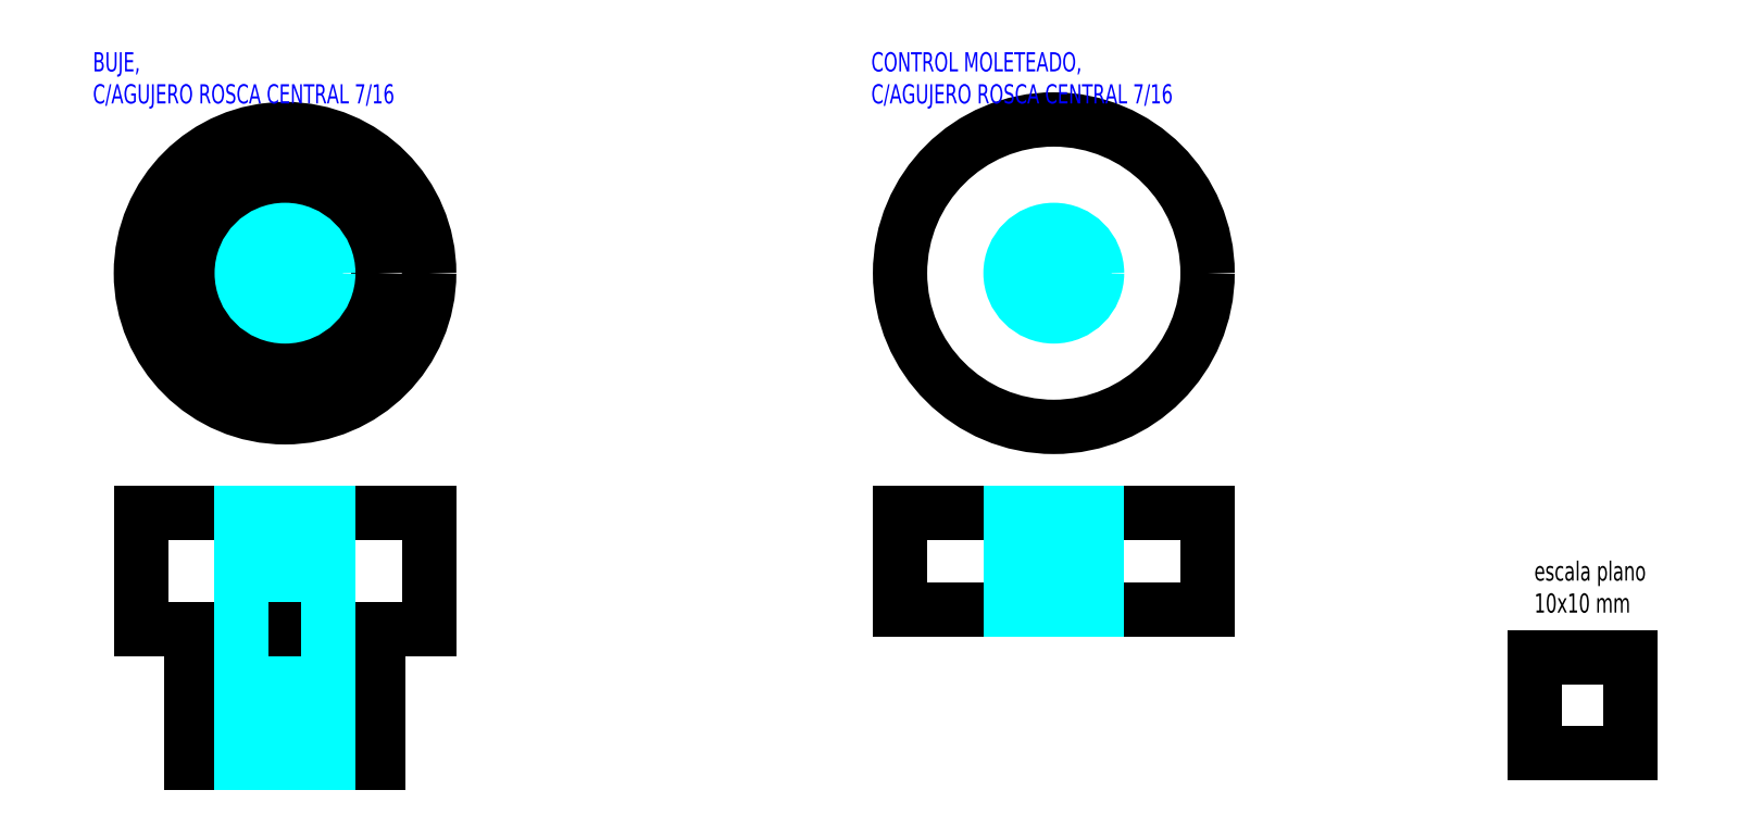
<metadata>
{"format":"dxf","ext":"dxf","renderer":"ezdxf+matplotlib","layout":"modelspace","background":"white","min_lineweight":24,"dpi":150}
</metadata>
<code>
0
SECTION
2
ENTITIES
0
HATCH
8
roscas
10
0
20
0
30
0
210
0
220
0
230
1
2
ANSI31
70
0
71
0
91
1
92
1
93
2
72
2
10
0
20
50
40
4.5
50
0
51
360
73
1
72
2
10
80
20
50
40
4.5
50
0
51
360
73
1
97
0
75
0
76
1
52
0
41
1
77
0
78
1
53
45
43
0
44
0
45
-0.08839
46
0.08839
79
0
98
0
0
HATCH
8
roscas
10
0
20
0
30
0
210
0
220
0
230
1
2
ANSI31
70
0
71
0
91
1
92
1
93
8
72
1
10
-4.5
20
-1
11
-4.5
21
25
72
1
10
-4.5
20
25
11
4.5
21
25
72
1
10
4.5
20
25
11
4.5
21
-1
72
1
10
4.5
20
-1
11
-4.5
21
-1
72
1
10
75.5
20
15
11
75.5
21
25
72
1
10
75.5
20
25
11
84.5
21
25
72
1
10
84.5
20
25
11
84.5
21
15
72
1
10
84.5
20
15
11
75.5
21
15
97
0
75
0
76
1
52
0
41
1
77
0
78
1
53
45
43
0
44
0
45
-0.08839
46
0.08839
79
0
98
0
0
CIRCLE
8
base
10
0
20
50
30
0
40
9.7
0
CIRCLE
8
base
10
0
20
50
30
0
40
15
0
LINE
8
lateral
10
-15
20
13
30
0
11
15
21
13
31
0
0
LINE
8
lateral
10
15
20
13
30
0
11
15
21
25
31
0
0
LINE
8
lateral
10
15
20
25
30
0
11
-15
21
25
31
0
0
LINE
8
lateral
10
-15
20
25
30
0
11
-15
21
25
31
0
0
LINE
8
lateral
10
-15
20
25
30
0
11
-15
21
13
31
0
0
LINE
8
guias
10
-15
20
50
30
0
11
-15
21
0
31
0
0
LINE
8
guias
10
15
20
50
30
0
11
15
21
1
31
0
0
LINE
8
guias
10
-9.7
20
0
30
0
11
-9.7
21
50
31
0
0
LINE
8
guias
10
9.7
20
0
30
0
11
9.7
21
50
31
0
0
LINE
8
lateral
10
-9.7
20
-1
30
0
11
9.7
21
-1
31
0
0
DIMENSION
8
medidas
10
30
20
-1
30
0
11
28.12
21
12
31
0
70
0
71
5
72
1
41
1
42
0
1

3
Standard
13
15
23
25
33
0
14
9.7
24
-1
34
0
50
90
0
DIMENSION
8
medidas
10
-30
20
-1
30
0
11
-31.88
21
6
31
0
70
0
71
5
72
1
41
1
42
0
1

3
Standard
13
-10
23
13
33
0
14
-9.7
24
-1
34
0
50
90
0
DIMENSION
8
medidas
10
-30
20
13
30
0
11
-31.88
21
19
31
0
70
0
71
5
72
1
41
1
42
0
1

3
Standard
13
-15
23
25
33
0
14
-15
24
13
34
0
50
90
0
LINE
8
lateral
10
-9.7
20
-1
30
0
11
-9.7
21
13
31
0
0
LINE
8
lateral
10
-9.7
20
13
30
0
11
-9.7
21
-1
31
0
0
LINE
8
lateral
10
9.7
20
-1
30
0
11
9.7
21
13
31
0
0
DIMENSION
8
medidas
10
-9.7
20
-20
30
0
11
-8e-16
21
-18.12
31
0
70
0
71
5
72
1
41
1
42
0
1

3
Standard
13
9.7
23
-1
33
0
14
-9.7
24
-1
34
0
50
0
0
DIMENSION
8
medidas
10
15
20
30
30
0
11
1e-16
21
31.88
31
0
70
0
71
5
72
1
41
1
42
0
1

3
Standard
13
-15
23
25
33
0
14
15
24
25
34
0
50
0
0
MTEXT
8
medidas
10
-20
20
73
30
0
40
2
41
100
71
1
72
2
1
BUJE,\~\PC/AGUJERO\~ROSCA\~CENTRAL\~7/16
7
normallatin1
50
0
73
1
44
1
0
CIRCLE
8
base
10
80
20
50
30
0
40
16
0
LINE
8
base
10
64
20
25
30
0
11
96
21
25
31
0
0
LINE
8
base
10
96
20
25
30
0
11
96
21
15
31
0
0
LINE
8
base
10
96
20
15
30
0
11
64
21
15
31
0
0
LINE
8
base
10
64
20
15
30
0
11
64
21
25
31
0
0
DIMENSION
8
medidas
10
96
20
10
30
0
11
80
21
11.88
31
0
70
0
71
5
72
1
41
1
42
0
1

3
Standard
13
64
23
15
33
0
14
96
24
15
34
0
50
0
0
DIMENSION
8
medidas
10
103
20
15
30
0
11
101.1
21
20
31
0
70
0
71
5
72
1
41
1
42
0
1

3
Standard
13
96
23
25
33
0
14
96
24
15
34
0
50
90
0
CIRCLE
8
roscas
10
0
20
50
30
0
40
4.5
0
CIRCLE
8
roscas
10
80
20
50
30
0
40
4.5
0
LINE
8
roscas
10
-4.5
20
-1
30
0
11
-4.5
21
25
31
0
0
LINE
8
roscas
10
4.5
20
-1
30
0
11
4.5
21
25
31
0
0
LINE
8
roscas
10
75.5
20
15
30
0
11
75.5
21
25
31
0
0
LINE
8
roscas
10
84.5
20
15
30
0
11
84.5
21
25
31
0
0
MTEXT
8
medidas
10
61
20
73
30
0
40
2
41
100
71
1
72
2
1
CONTROL\~MOLETEADO,\~\PC/AGUJERO\~ROSCA\~CENTRAL\~7/16
7
normallatin1
50
0
73
1
44
1
0
LINE
8
roscas
10
-4.5
20
25
30
0
11
4.5
21
25
31
0
0
LINE
8
roscas
10
4.5
20
-1
30
0
11
-4.5
21
-1
31
0
0
LINE
8
roscas
10
75.5
20
15
30
0
11
84.5
21
15
31
0
0
LINE
8
roscas
10
84.5
20
25
30
0
11
75.5
21
25
31
0
0
LINE
8
escala
10
130
20
0
30
0
11
140
21
0
31
0
0
LINE
8
escala
10
140
20
0
30
0
11
140
21
10
31
0
0
LINE
8
escala
10
140
20
10
30
0
11
130
21
10
31
0
0
LINE
8
escala
10
130
20
10
30
0
11
130
21
0
31
0
0
MTEXT
8
escala
10
130
20
20
30
0
40
2
41
100
71
1
72
0
1
escala plano\P10x10 mm
7
normallatin1
50
0
73
1
44
1
0
ENDSEC
0
EOF

</code>
